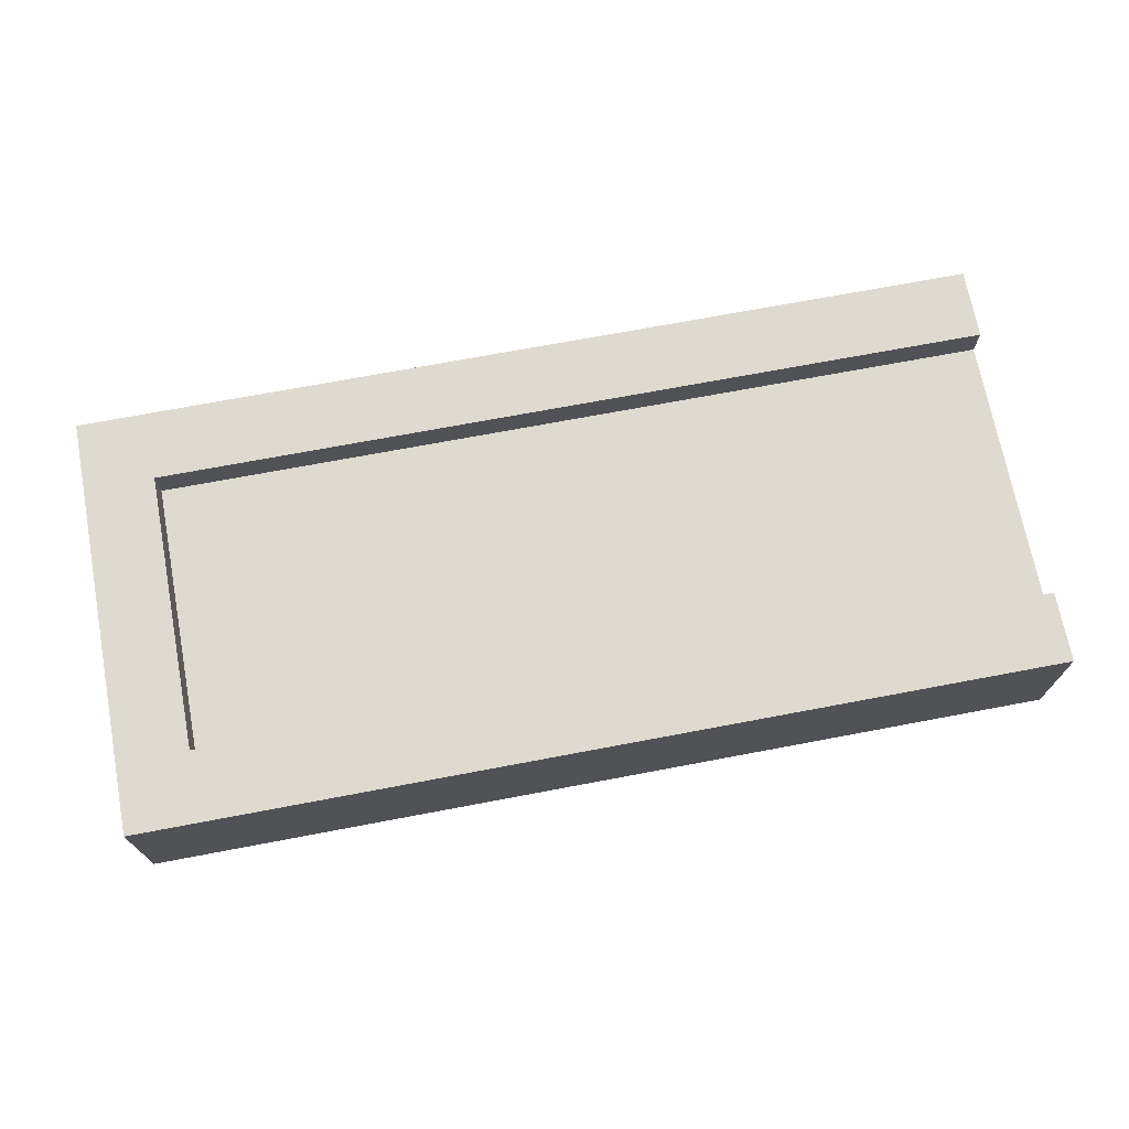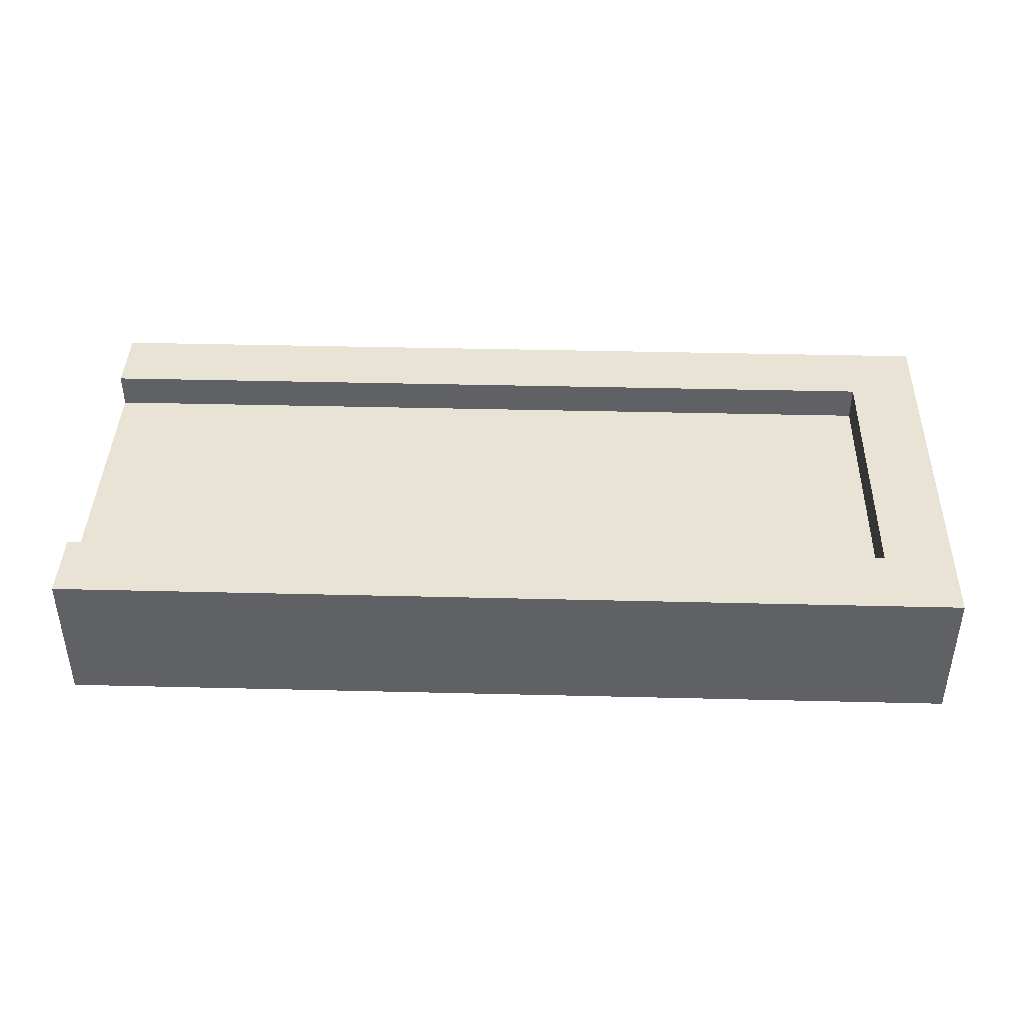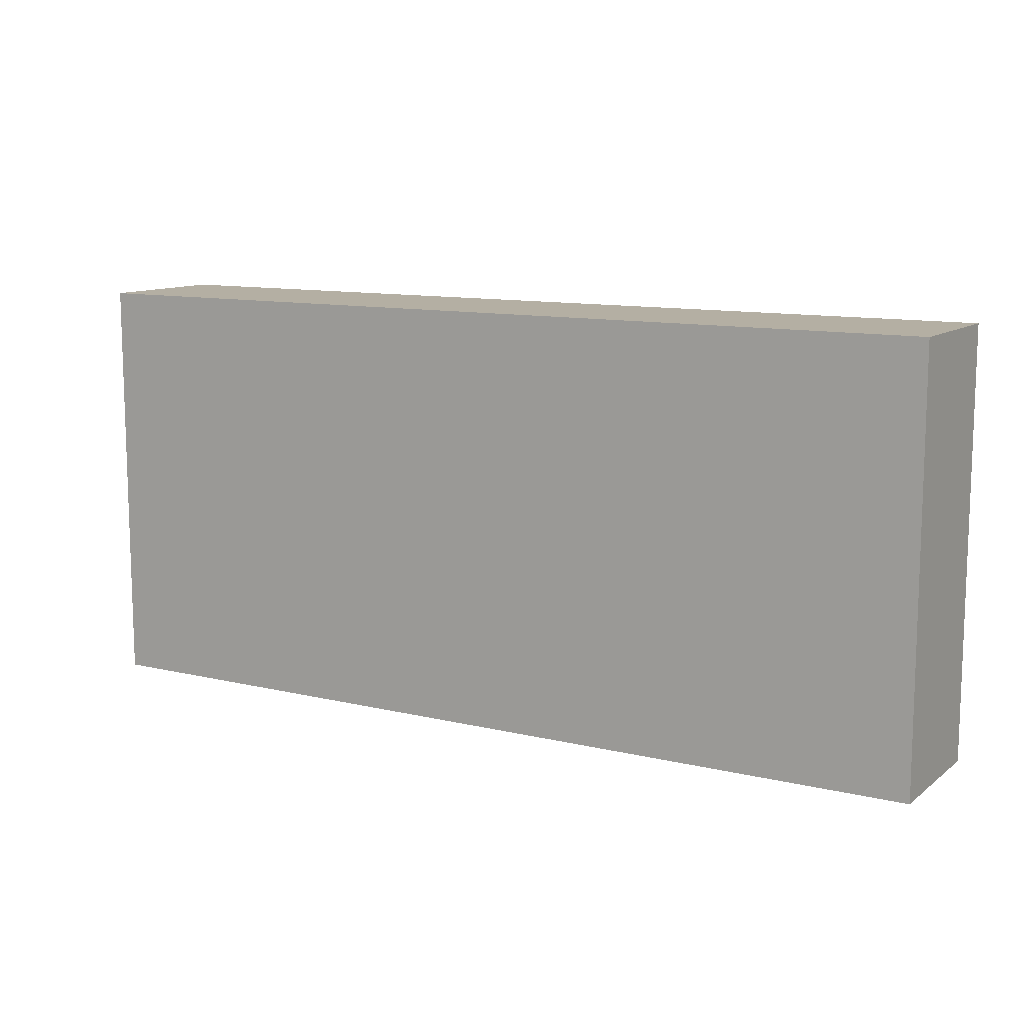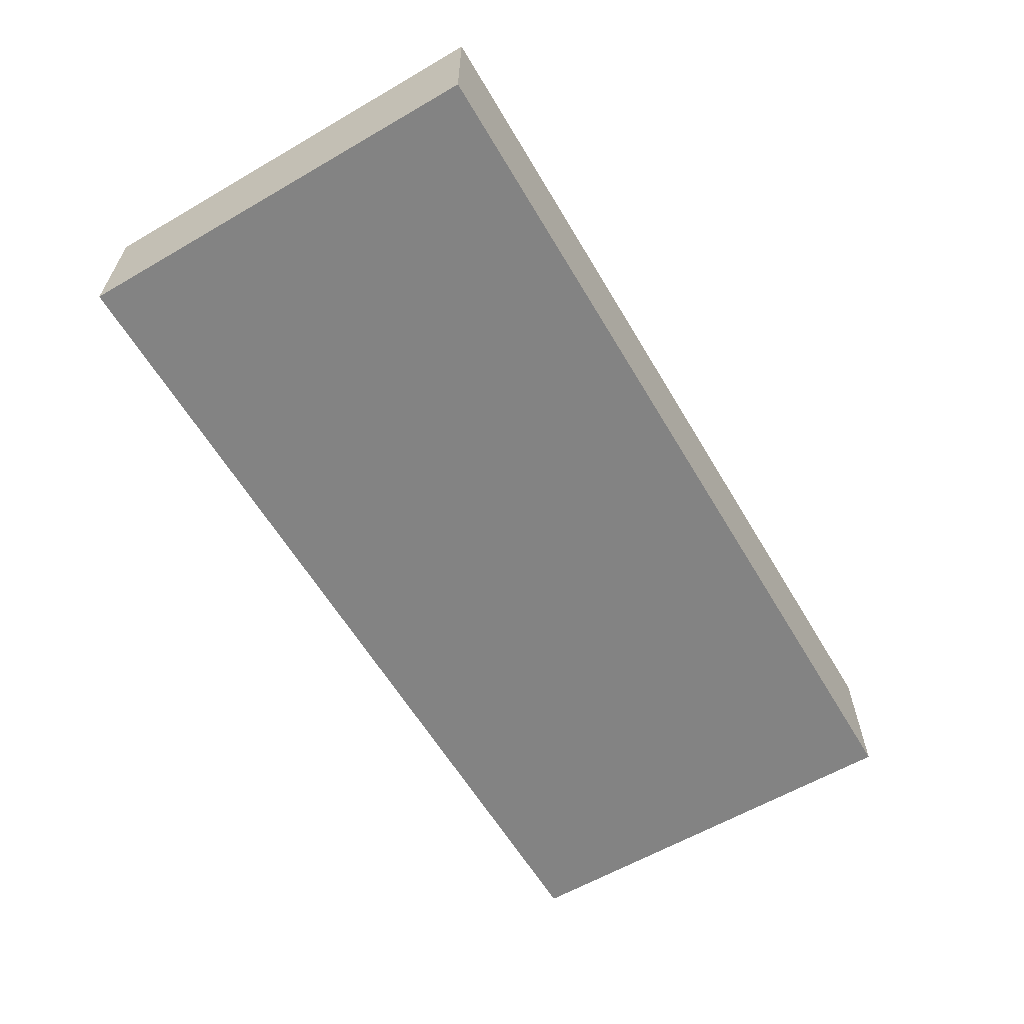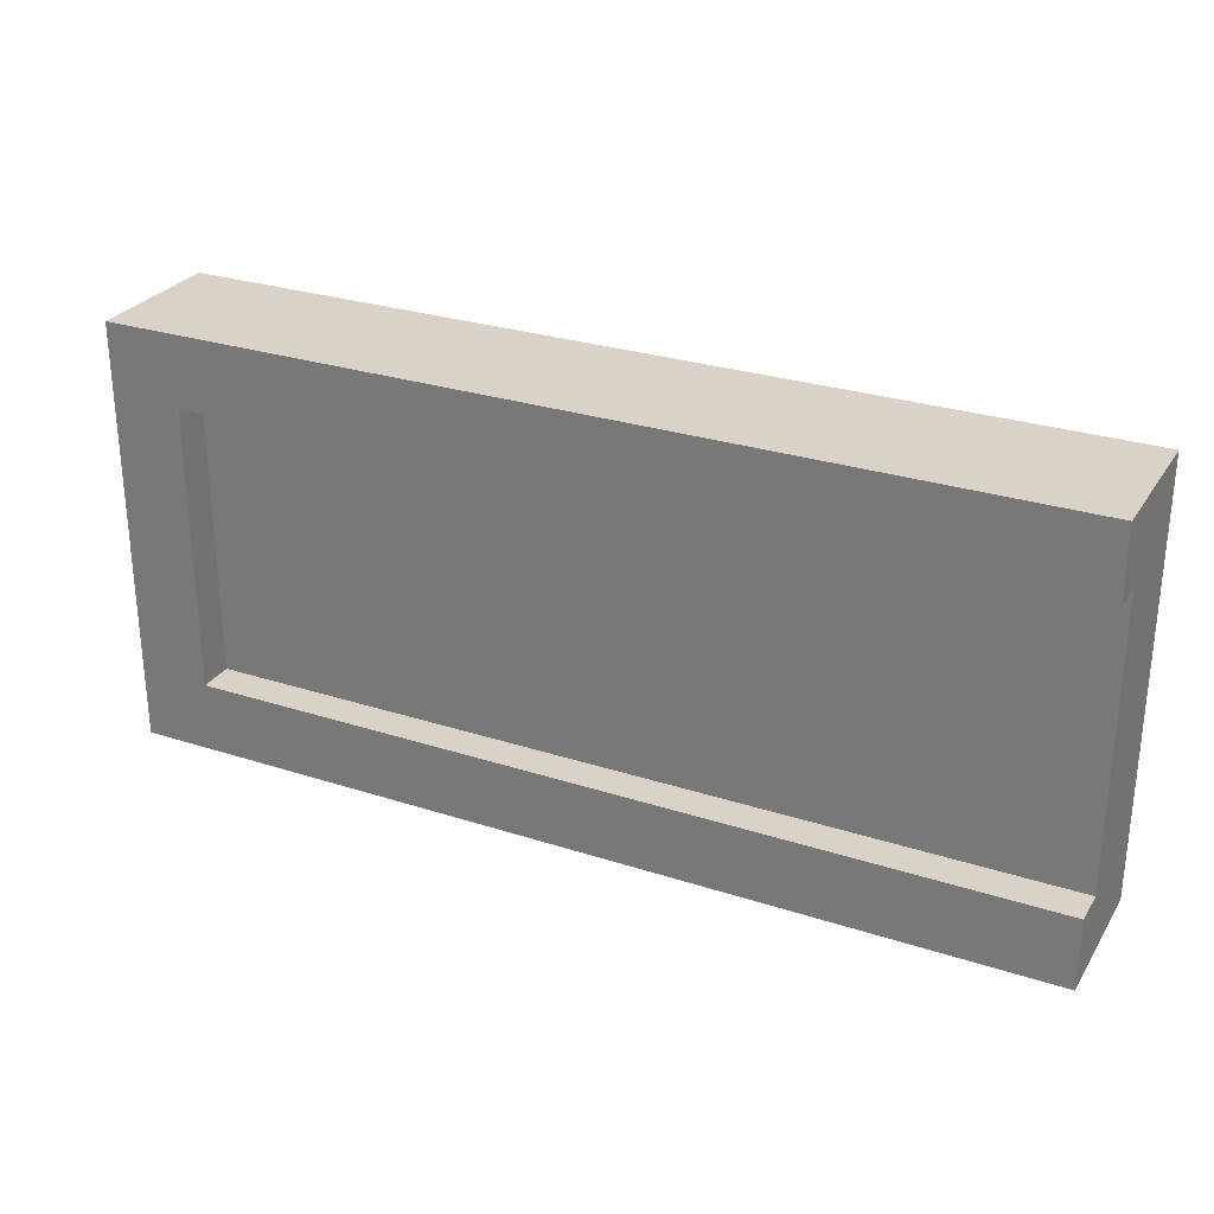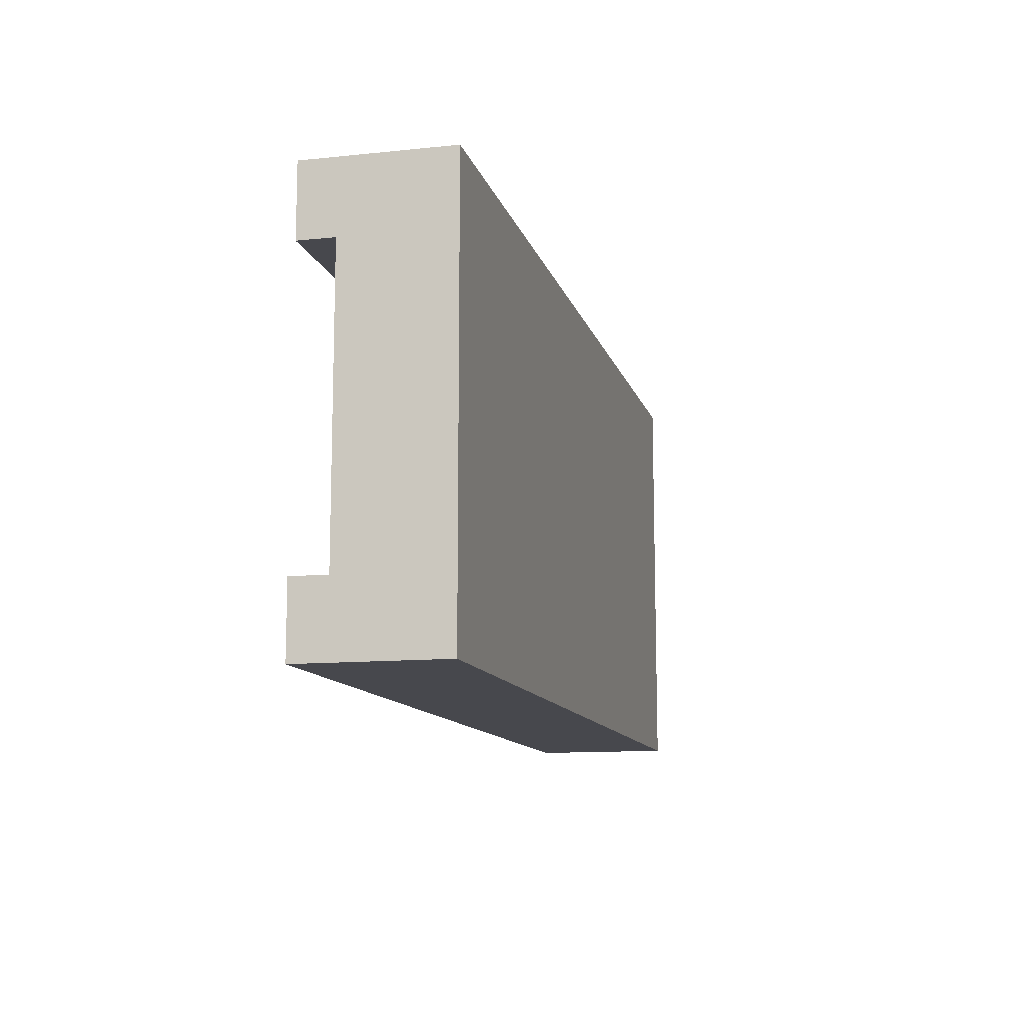
<metadata>
{"format":"obj","ext":"obj","renderer":"f3d","projection":"perspective","resolution":1024,"background":"white","views":[{"elev":70.9,"azim":169.3,"up":"+Y"},{"elev":41.3,"azim":1.7,"up":"+Y"},{"elev":11.2,"azim":30.4,"up":"+Z"},{"elev":-61.0,"azim":120.6,"up":"+Y"},{"elev":28.0,"azim":-153.8,"up":"+Z"},{"elev":-11.7,"azim":-76.0,"up":"+Z"}]}
</metadata>
<code>
o road_stub_Cube.005
v 0.03 -0 0.018
v 0.042 0 0.018
v 0.03 -0 0.022
v 0.043 0 0.017
v 0.042 0 0.022
v 0.03 -0 0.017
v 0.03 -0 0.023
v 0.043 0 0.023
v 0.03 0.0015 0.018
v 0.042 0.0015 0.018
v 0.03 0.0015 0.022
v 0.043 0.0015 0.017
v 0.042 0.0015 0.022
v 0.03 0.0015 0.017
v 0.03 0.0015 0.023
v 0.043 0.0015 0.023
v 0.042 0.002 0.018
v 0.043 0.002 0.017
v 0.03 0.002 0.017
v 0.03 0.002 0.018
v 0.03 0.002 0.022
v 0.042 0.002 0.022
v 0.03 0.002 0.023
v 0.043 0.002 0.023
v 0.042 0.0015 0.018
v 0.042 0.0015 0.022
v 0.042 0.002 0.018
v 0.042 0.002 0.022
v 0.04 0 0.017
v 0.04 0 0.018
v 0.04 0 0.022
v 0.04 0 0.023
v 0.04 0.0015 0.017
v 0.04 0.0015 0.018
v 0.04 0.0015 0.022
v 0.04 0.0015 0.023
v 0.04 0.002 0.017
v 0.04 0.002 0.018
v 0.04 0.002 0.022
v 0.04 0.002 0.023
f 30 31 3 1
f 30 29 4 2
f 31 32 7 3
f 14 9 20 19
f 35 11 21 39
f 3 7 15 11
f 29 6 14 33
f 6 1 9 14
f 32 8 16 36
f 38 17 18 37
f 39 21 23 40
f 22 17 27 28
f 33 14 19 37
f 36 16 24 40
f 11 15 23 21
f 34 10 17 38
f 25 26 28 27
f 13 22 28 26
f 17 10 25 27
f 17 22 24 18
f 16 12 18 24
f 8 4 12 16
f 2 4 8 5
f 9 34 38 20
f 15 36 40 23
f 12 33 37 18
f 22 39 40 24
f 20 38 37 19
f 7 32 36 15
f 4 29 33 12
f 13 35 39 22
f 5 8 32 31
f 1 6 29 30
f 2 5 31 30
f 34 9 11 35
f 1 3 11 9
f 10 13 26 25
f 10 34 35 13

</code>
